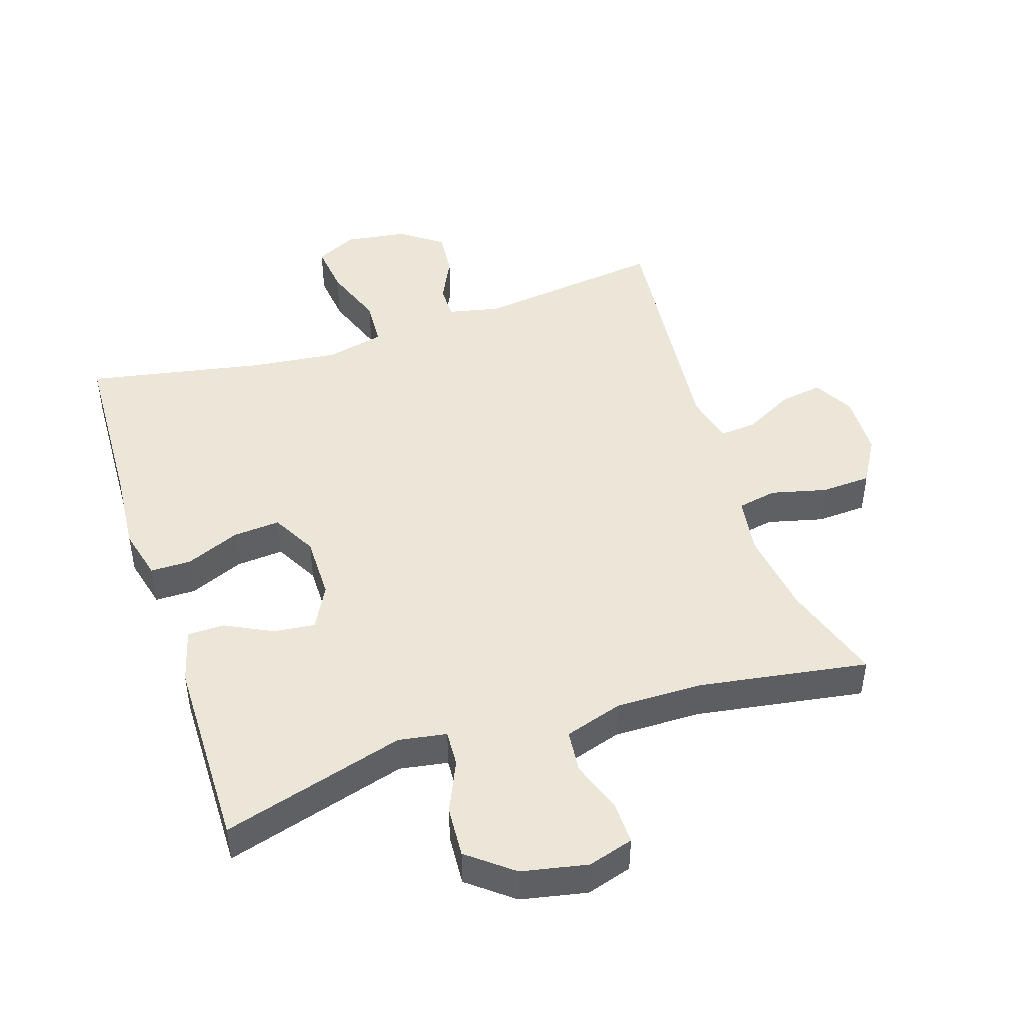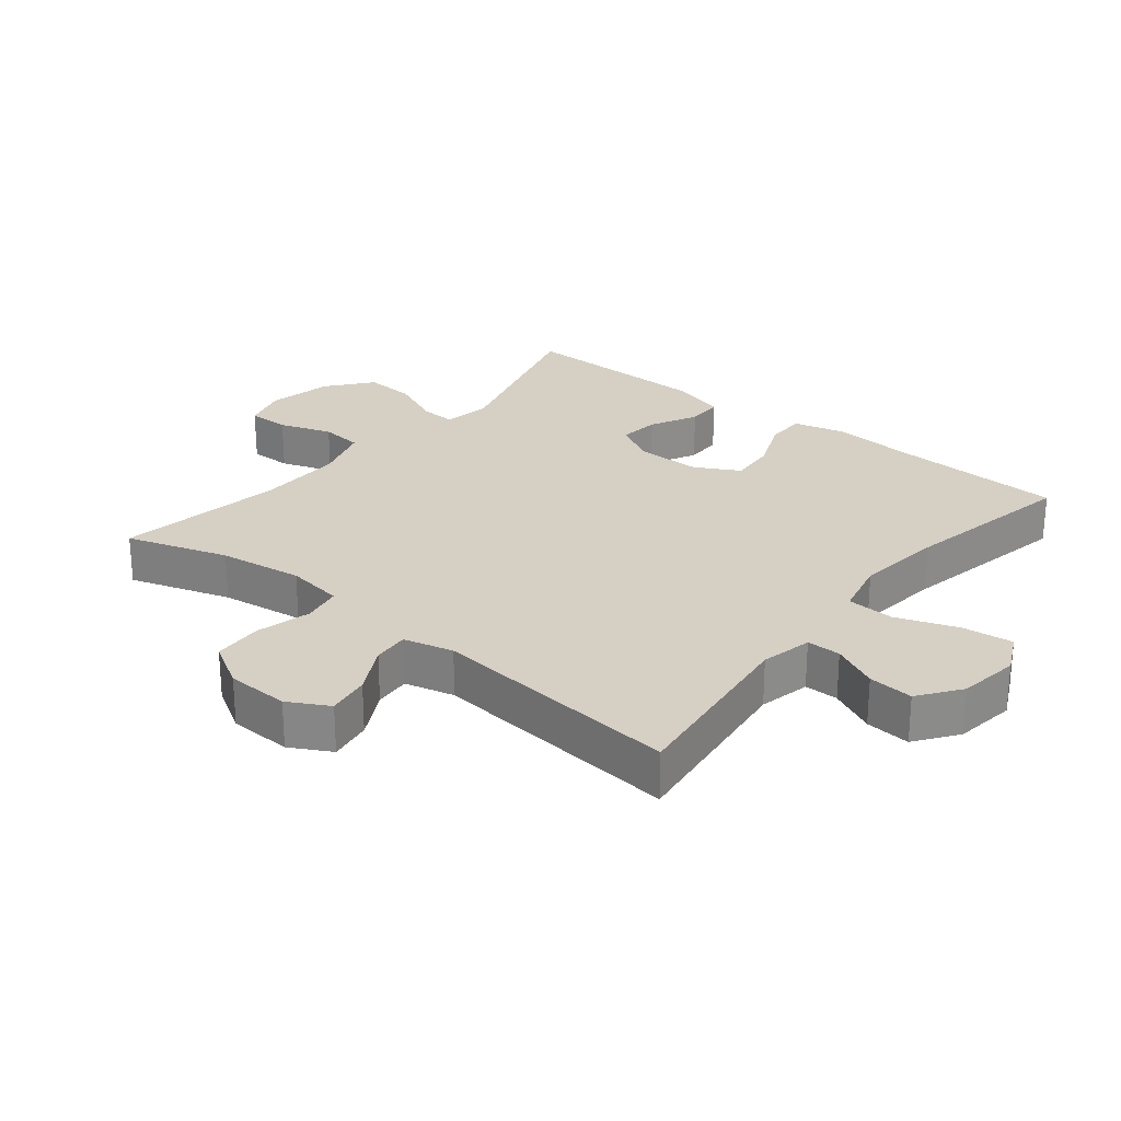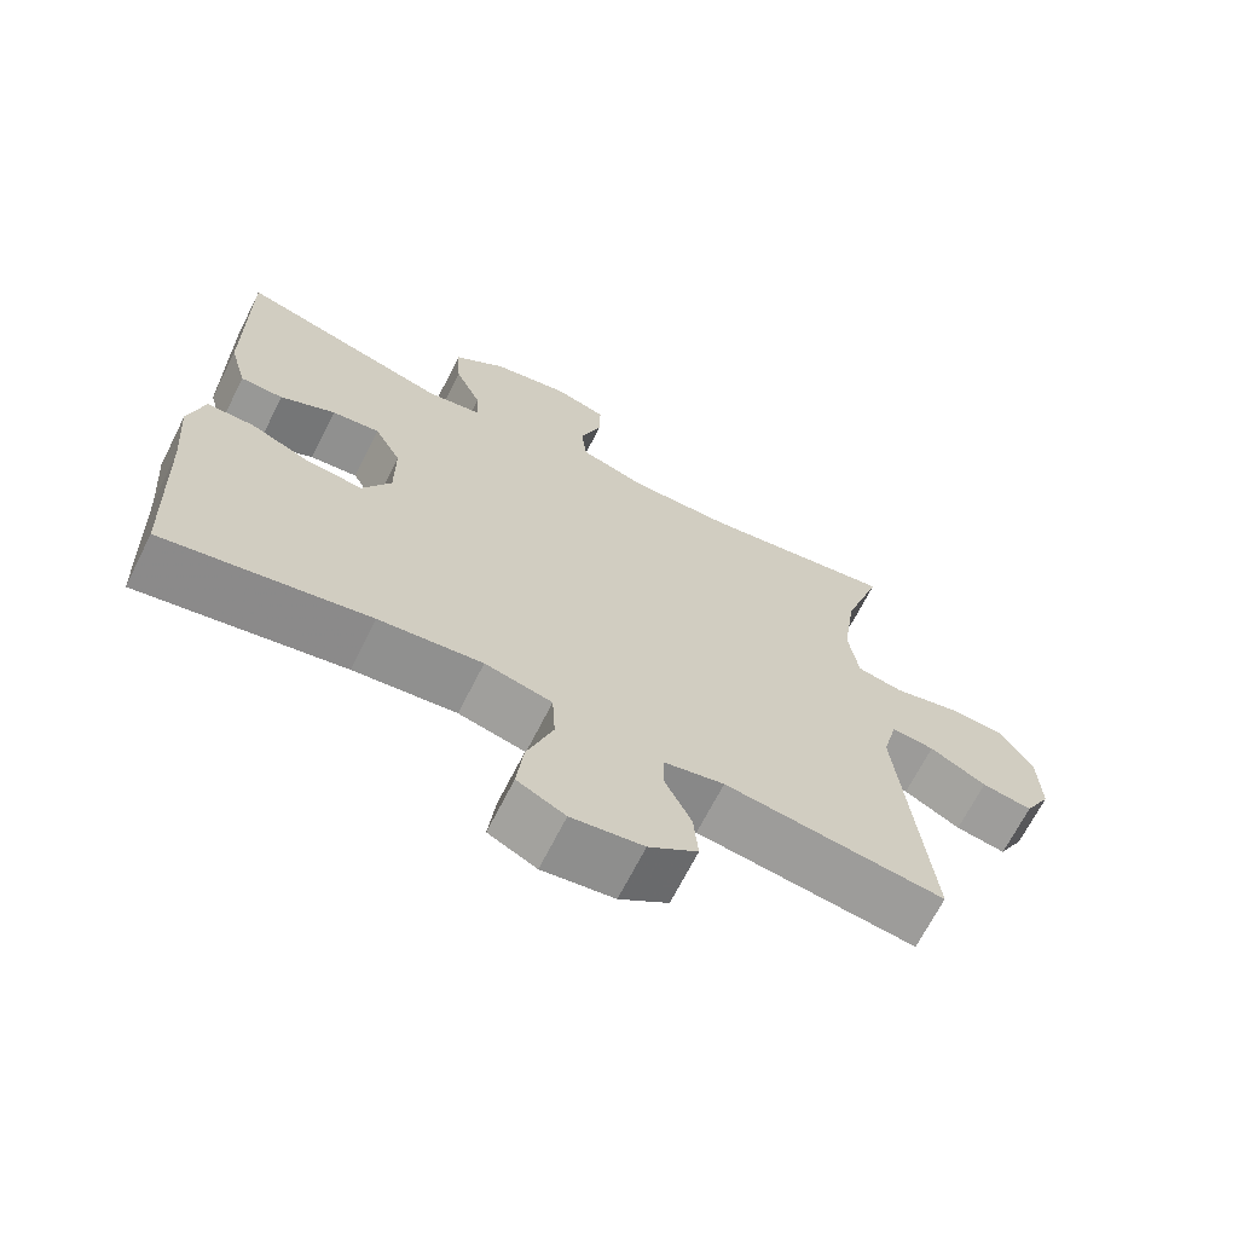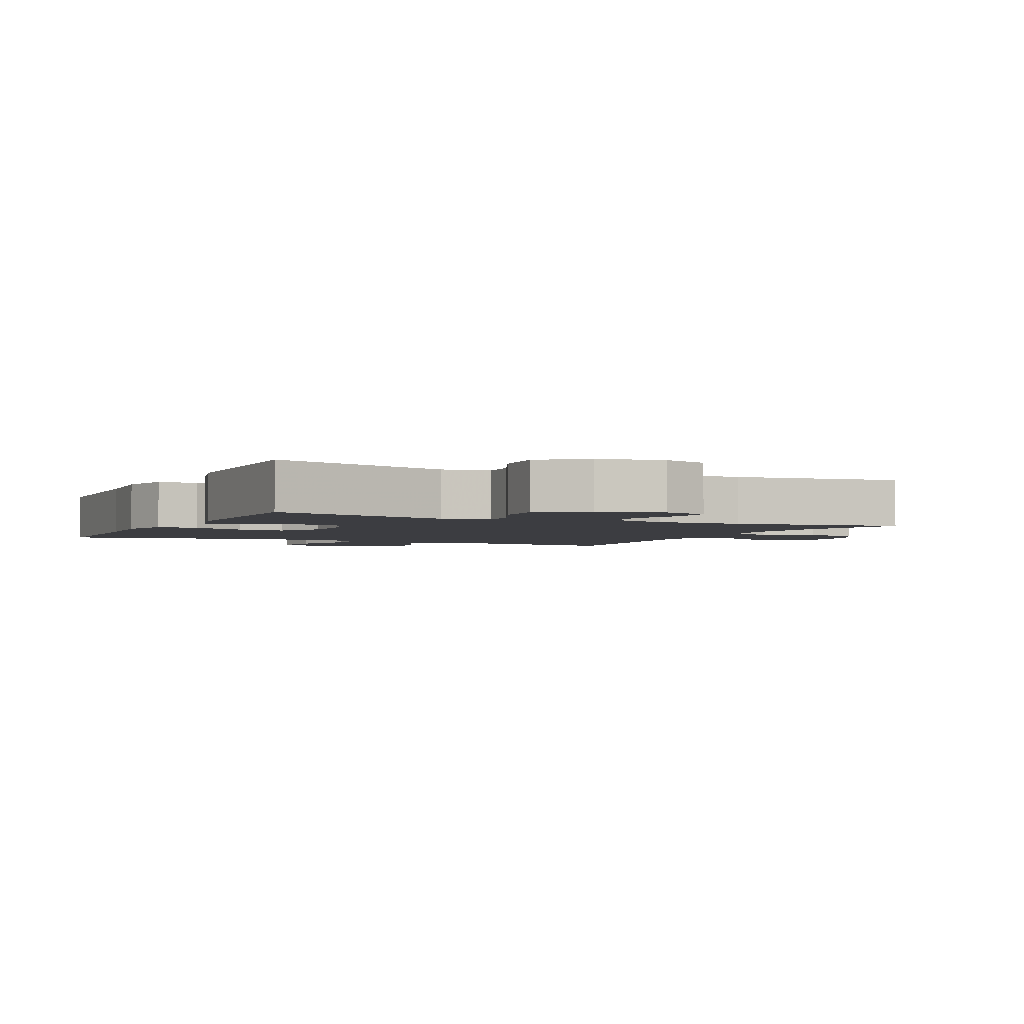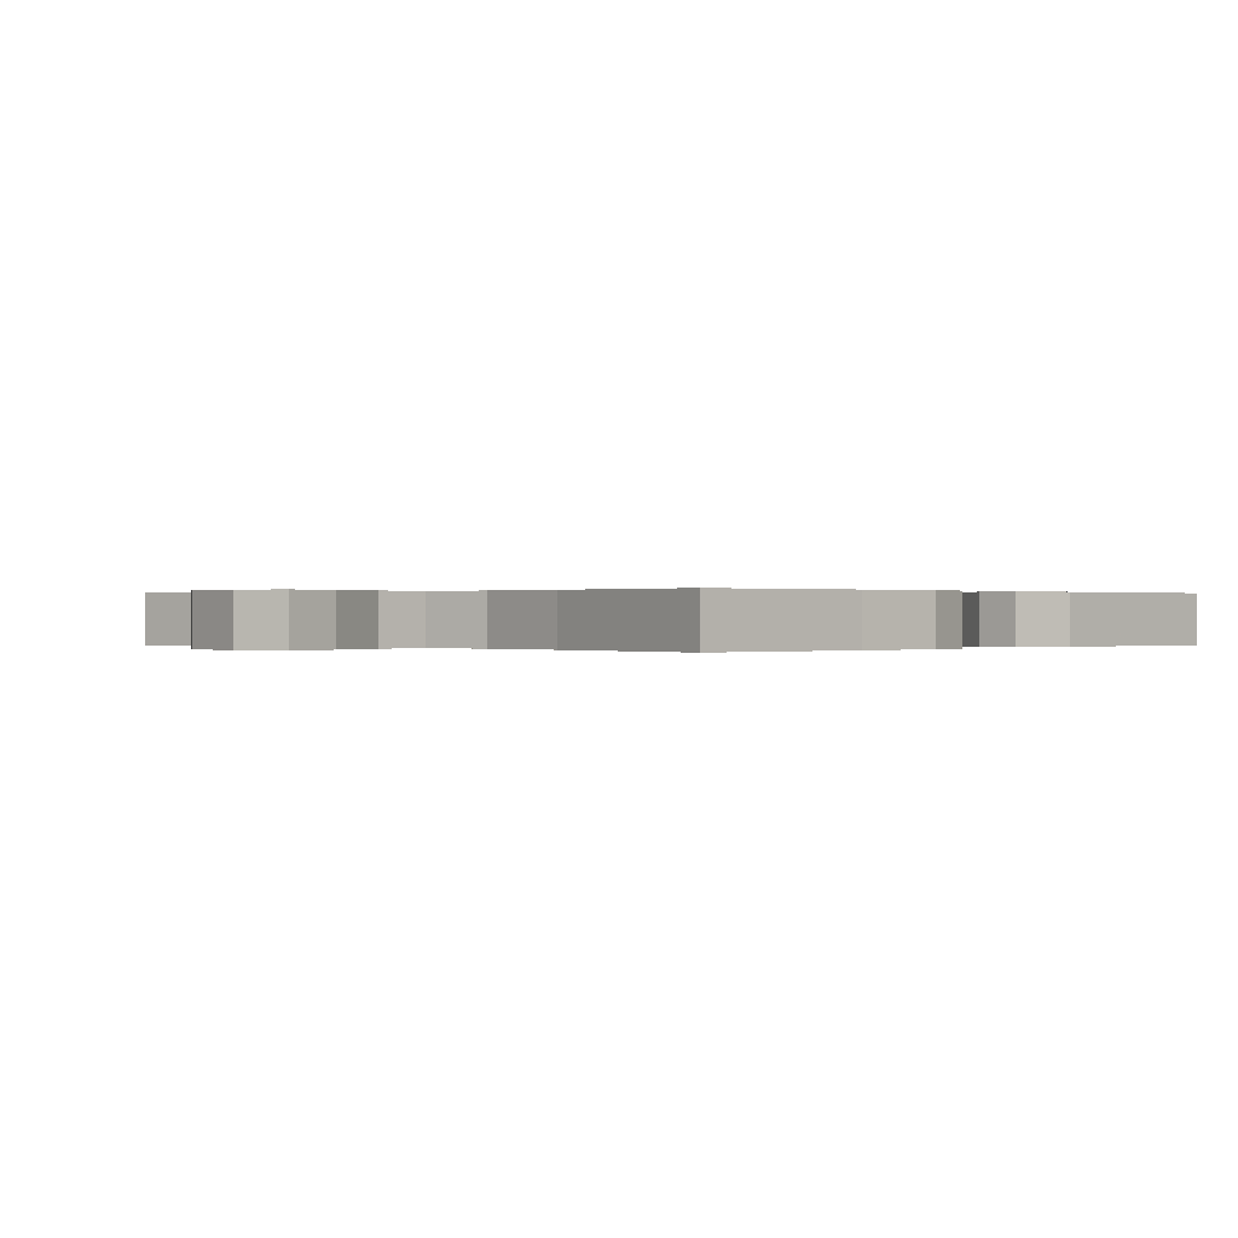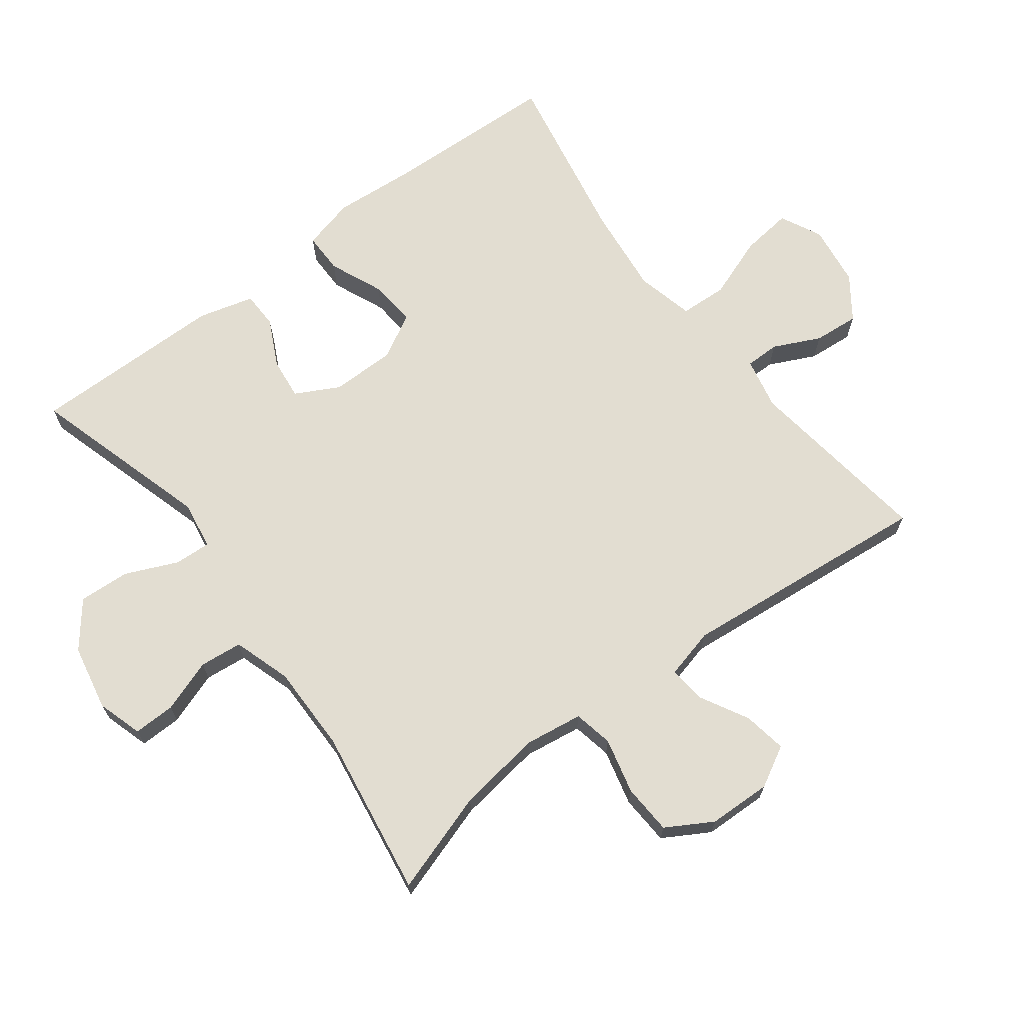
<metadata>
{"format":"obj","ext":"obj","renderer":"f3d","projection":"perspective","resolution":1024,"background":"white","views":[{"elev":46.2,"azim":-18.0,"up":"+Y"},{"elev":26.1,"azim":129.1,"up":"+Y"},{"elev":-68.1,"azim":-26.8,"up":"+Z"},{"elev":-2.8,"azim":-25.7,"up":"+Y"},{"elev":0.1,"azim":-136.2,"up":"+Y"},{"elev":68.4,"azim":52.8,"up":"+Y"}]}
</metadata>
<code>
v 0.5 0.07 -0.5
v 0.213 0.07 -0.462
v 0.134 0.07 -0.479
v 0.134 0.07 -0.531
v 0.168 0.07 -0.602
v 0.174 0.07 -0.671
v 0.11 0.07 -0.717
v 0.016 0.07 -0.73
v -0.047 0.07 -0.699
v -0.038 0.07 -0.621
v -0.004 0.07 -0.527
v -0.008 0.07 -0.455
v -0.096 0.07 -0.434
v -0.231 0.07 -0.449
v -0.5 0.07 -0.5
v -0.511 0.07 -0.234
v -0.521 0.07 -0.109
v -0.501 0.07 -0.029
v -0.439 0.07 -0.029
v -0.357 0.07 -0.064
v -0.285 0.07 -0.07
v -0.248 0.07 -0.002
v -0.248 0.07 0.096
v -0.283 0.07 0.162
v -0.346 0.07 0.155
v -0.418 0.07 0.119
v -0.474 0.07 0.12
v -0.497 0.07 0.204
v -0.5 0.07 0.5
v -0.222 0.07 0.419
v -0.149 0.07 0.431
v -0.152 0.07 0.486
v -0.187 0.07 0.565
v -0.192 0.07 0.643
v -0.124 0.07 0.697
v -0.024 0.07 0.717
v 0.045 0.07 0.696
v 0.044 0.07 0.632
v 0.016 0.07 0.552
v 0.023 0.07 0.487
v 0.111 0.07 0.459
v 0.244 0.07 0.46
v 0.5 0.07 0.5
v 0.45 0.07 0.345
v 0.432 0.07 0.216
v 0.445 0.07 0.128
v 0.505 0.07 0.116
v 0.59 0.07 0.137
v 0.666 0.07 0.133
v 0.707 0.07 0.063
v 0.71 0.07 -0.033
v 0.676 0.07 -0.095
v 0.61 0.07 -0.084
v 0.536 0.07 -0.044
v 0.48 0.07 -0.039
v 0.461 0.07 -0.115
v 0.5 0 -0.5
v 0.213 0 -0.462
v 0.134 0 -0.479
v 0.134 0 -0.531
v 0.168 0 -0.602
v 0.174 0 -0.671
v 0.11 0 -0.717
v 0.016 0 -0.73
v -0.047 0 -0.699
v -0.038 0 -0.621
v -0.004 0 -0.527
v -0.008 0 -0.455
v -0.096 0 -0.434
v -0.231 0 -0.449
v -0.5 0 -0.5
v -0.511 0 -0.234
v -0.521 0 -0.109
v -0.501 0 -0.029
v -0.439 0 -0.029
v -0.357 0 -0.064
v -0.285 0 -0.07
v -0.248 0 -0.002
v -0.248 0 0.096
v -0.283 0 0.162
v -0.346 0 0.155
v -0.418 0 0.119
v -0.474 0 0.12
v -0.497 0 0.204
v -0.5 0 0.5
v -0.222 0 0.419
v -0.149 0 0.431
v -0.152 0 0.486
v -0.187 0 0.565
v -0.192 0 0.643
v -0.124 0 0.697
v -0.024 0 0.717
v 0.045 0 0.696
v 0.044 0 0.632
v 0.016 0 0.552
v 0.023 0 0.487
v 0.111 0 0.459
v 0.244 0 0.46
v 0.5 0 0.5
v 0.45 0 0.345
v 0.432 0 0.216
v 0.445 0 0.128
v 0.505 0 0.116
v 0.59 0 0.137
v 0.666 0 0.133
v 0.707 0 0.063
v 0.71 0 -0.033
v 0.676 0 -0.095
v 0.61 0 -0.084
v 0.536 0 -0.044
v 0.48 0 -0.039
v 0.461 0 -0.115
f 51 52 53 54
f 51 54 55
f 50 51 55
f 47 48 49 50
f 46 47 50 55
f 42 43 44
f 41 42 44 45
f 40 41 45 46
f 36 37 38 39
f 36 39 40
f 35 36 40
f 32 33 34 35
f 31 32 35 40
f 27 28 29 30
f 25 26 27 30
f 24 25 30 31
f 23 24 31 40
f 17 18 19 20
f 16 17 20 21
f 14 15 16 21
f 13 14 21 22
f 8 9 10 11
f 8 11 12
f 7 8 12
f 4 5 6 7
f 3 4 7 12
f 2 3 12 13
f 56 1 2
f 40 46 55 56
f 22 23 40 56
f 2 13 22 56
f 110 109 108 107
f 111 110 107
f 111 107 106
f 106 105 104 103
f 111 106 103 102
f 100 99 98
f 101 100 98 97
f 102 101 97 96
f 95 94 93 92
f 96 95 92
f 96 92 91
f 91 90 89 88
f 96 91 88 87
f 86 85 84 83
f 86 83 82 81
f 87 86 81 80
f 96 87 80 79
f 76 75 74 73
f 77 76 73 72
f 77 72 71 70
f 78 77 70 69
f 67 66 65 64
f 68 67 64
f 68 64 63
f 63 62 61 60
f 68 63 60 59
f 69 68 59 58
f 58 57 112
f 112 111 102 96
f 112 96 79 78
f 112 78 69 58
f 1 57 58 2
f 2 58 59 3
f 3 59 60 4
f 4 60 61 5
f 5 61 62 6
f 6 62 63 7
f 7 63 64 8
f 8 64 65 9
f 9 65 66 10
f 10 66 67 11
f 11 67 68 12
f 12 68 69 13
f 13 69 70 14
f 14 70 71 15
f 15 71 72 16
f 16 72 73 17
f 17 73 74 18
f 18 74 75 19
f 19 75 76 20
f 20 76 77 21
f 21 77 78 22
f 22 78 79 23
f 23 79 80 24
f 24 80 81 25
f 25 81 82 26
f 26 82 83 27
f 27 83 84 28
f 28 84 85 29
f 29 85 86 30
f 30 86 87 31
f 31 87 88 32
f 32 88 89 33
f 33 89 90 34
f 34 90 91 35
f 35 91 92 36
f 36 92 93 37
f 37 93 94 38
f 38 94 95 39
f 39 95 96 40
f 40 96 97 41
f 41 97 98 42
f 42 98 99 43
f 43 99 100 44
f 44 100 101 45
f 45 101 102 46
f 46 102 103 47
f 47 103 104 48
f 48 104 105 49
f 49 105 106 50
f 50 106 107 51
f 51 107 108 52
f 52 108 109 53
f 53 109 110 54
f 54 110 111 55
f 55 111 112 56
f 56 112 57 1

</code>
